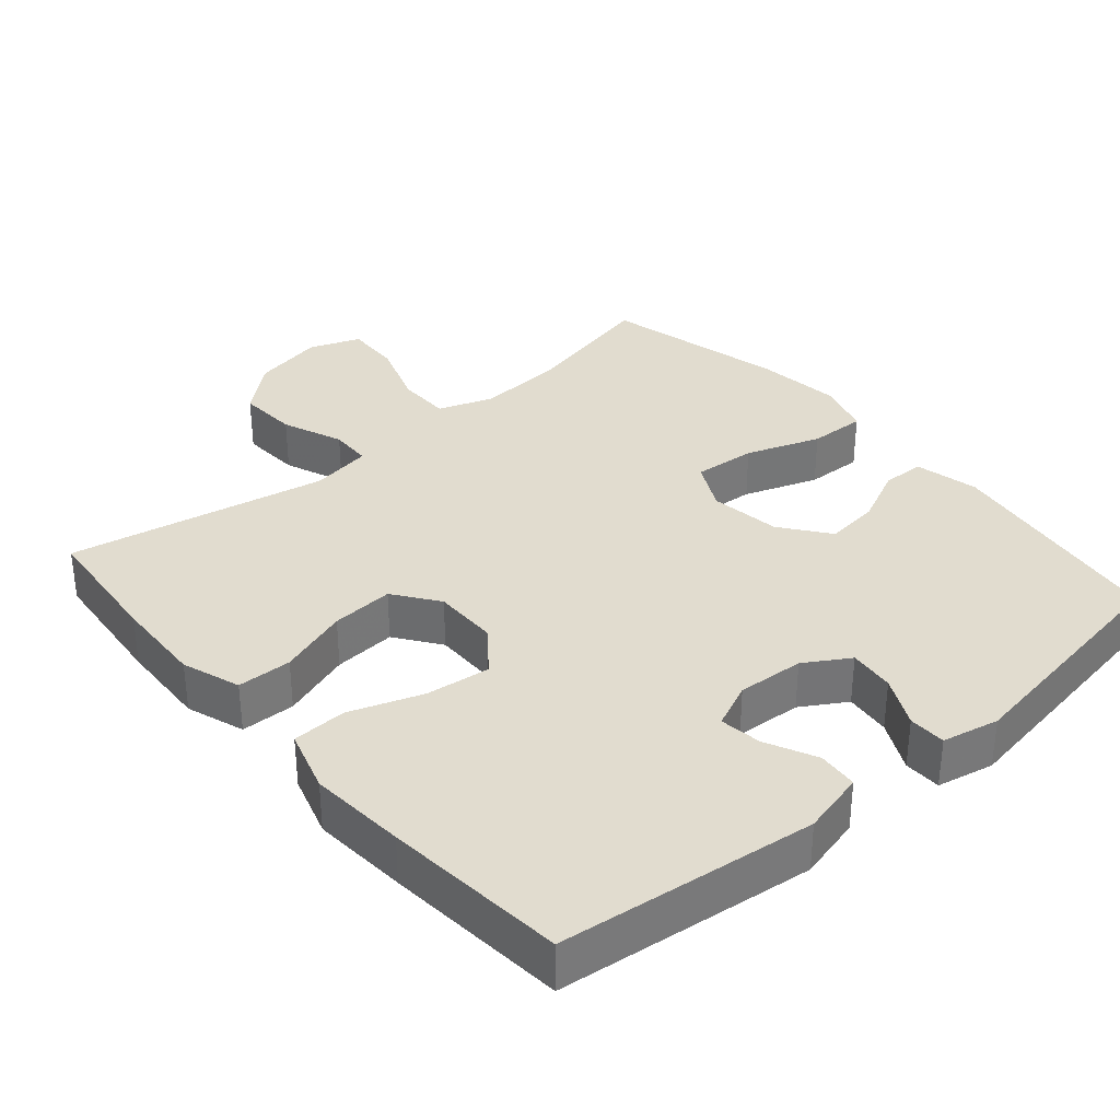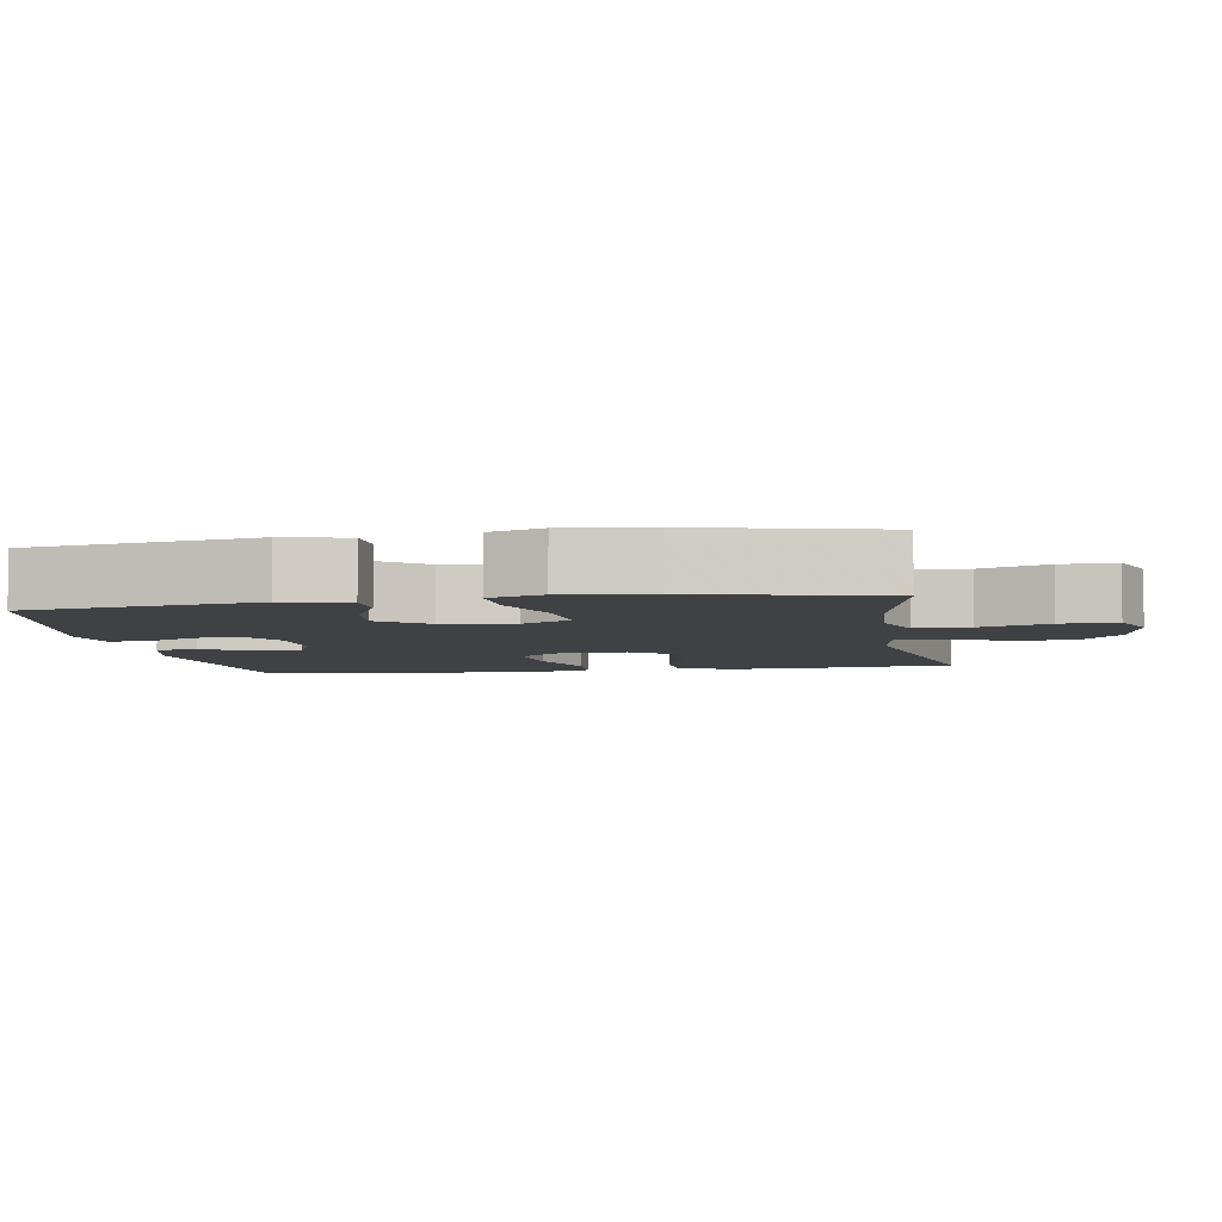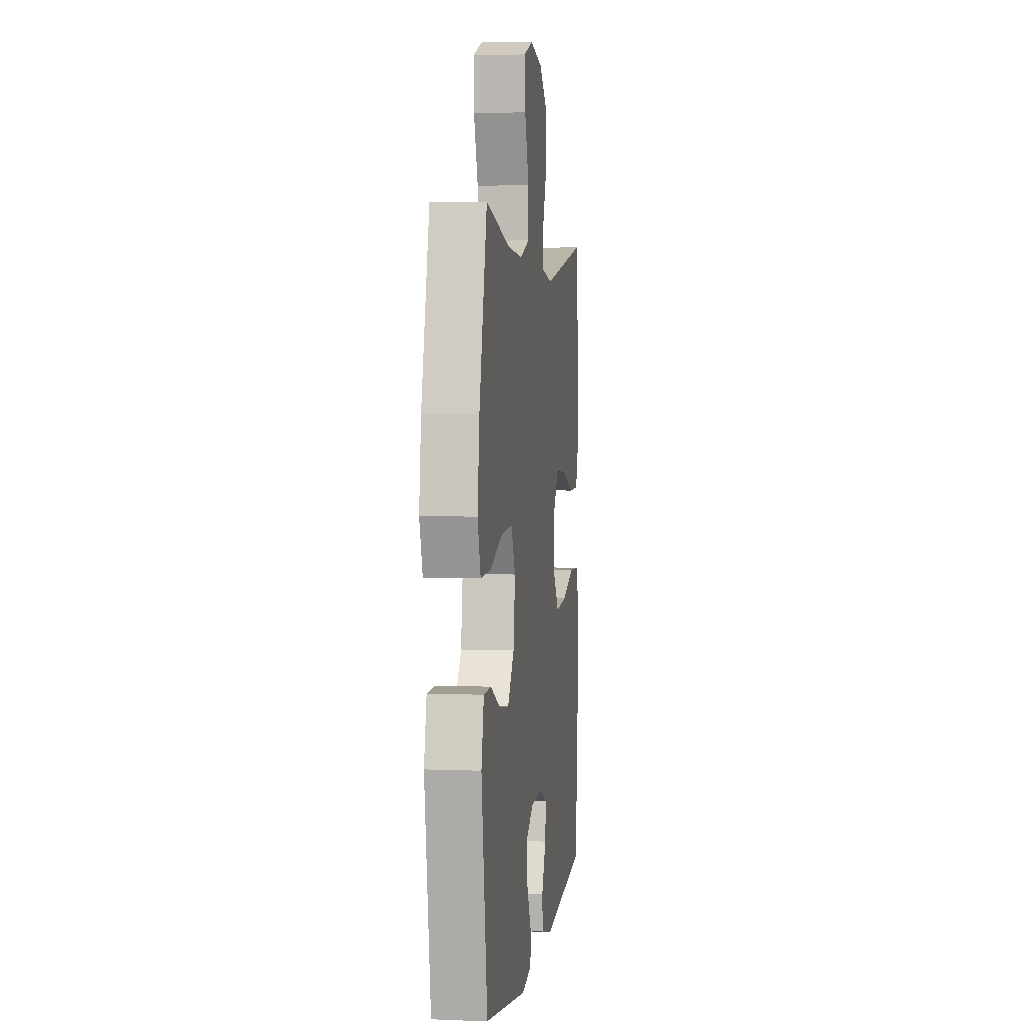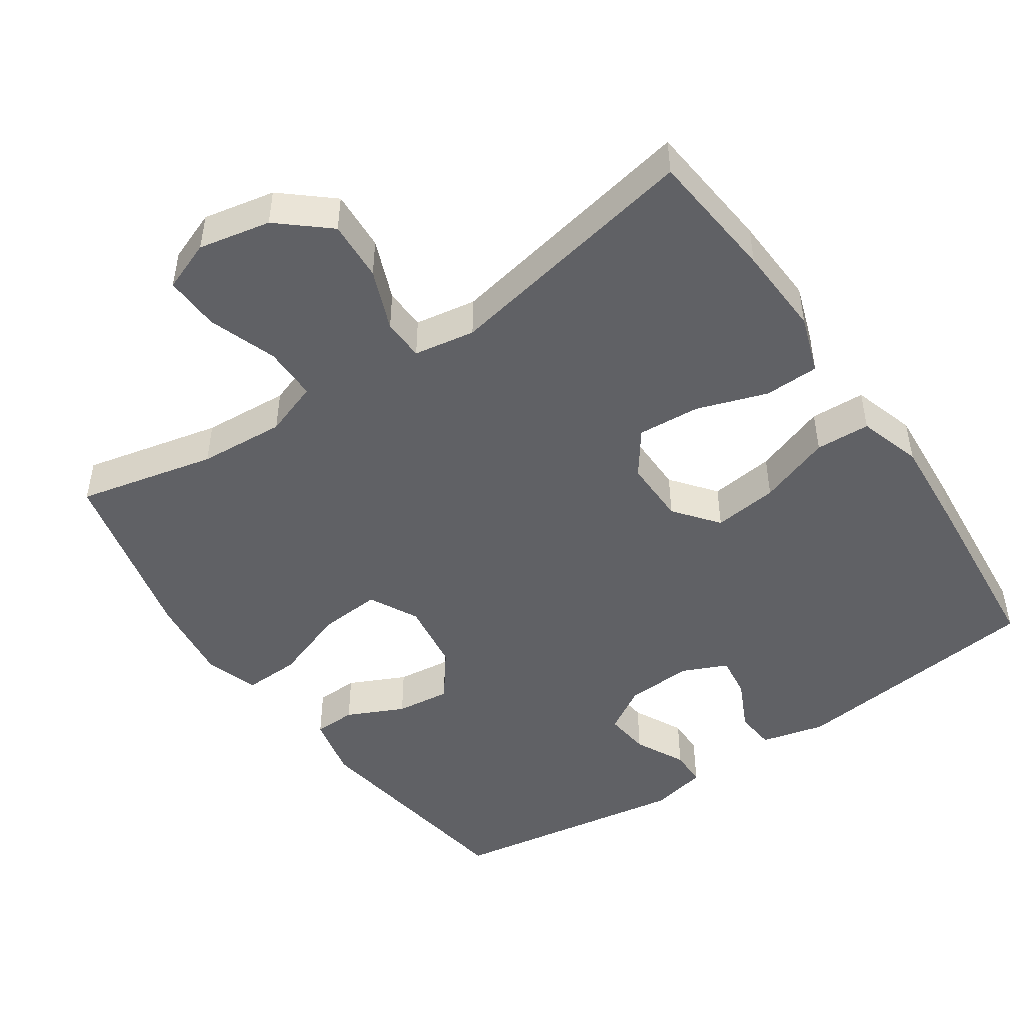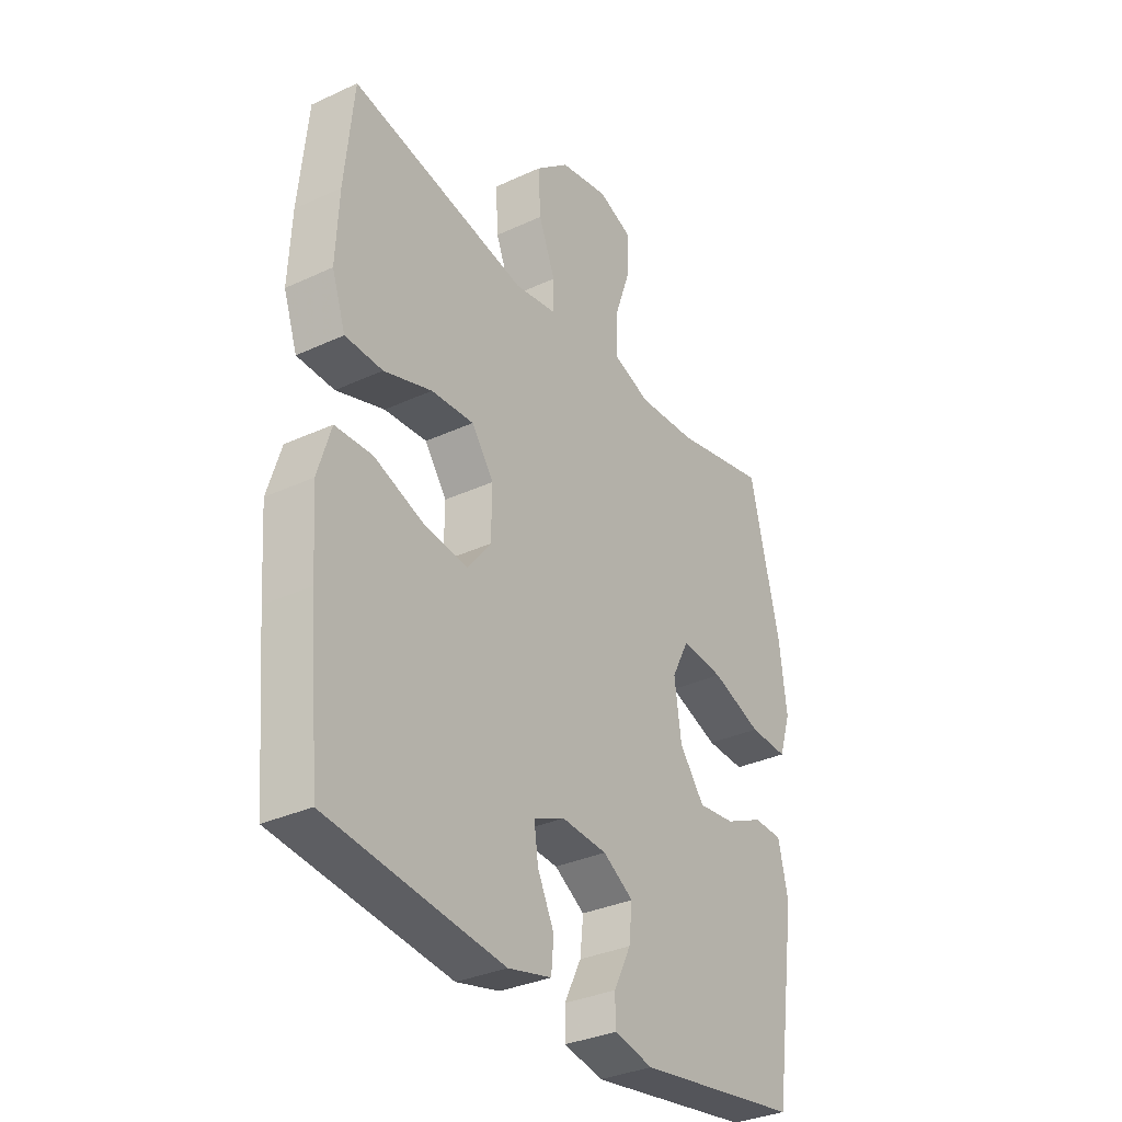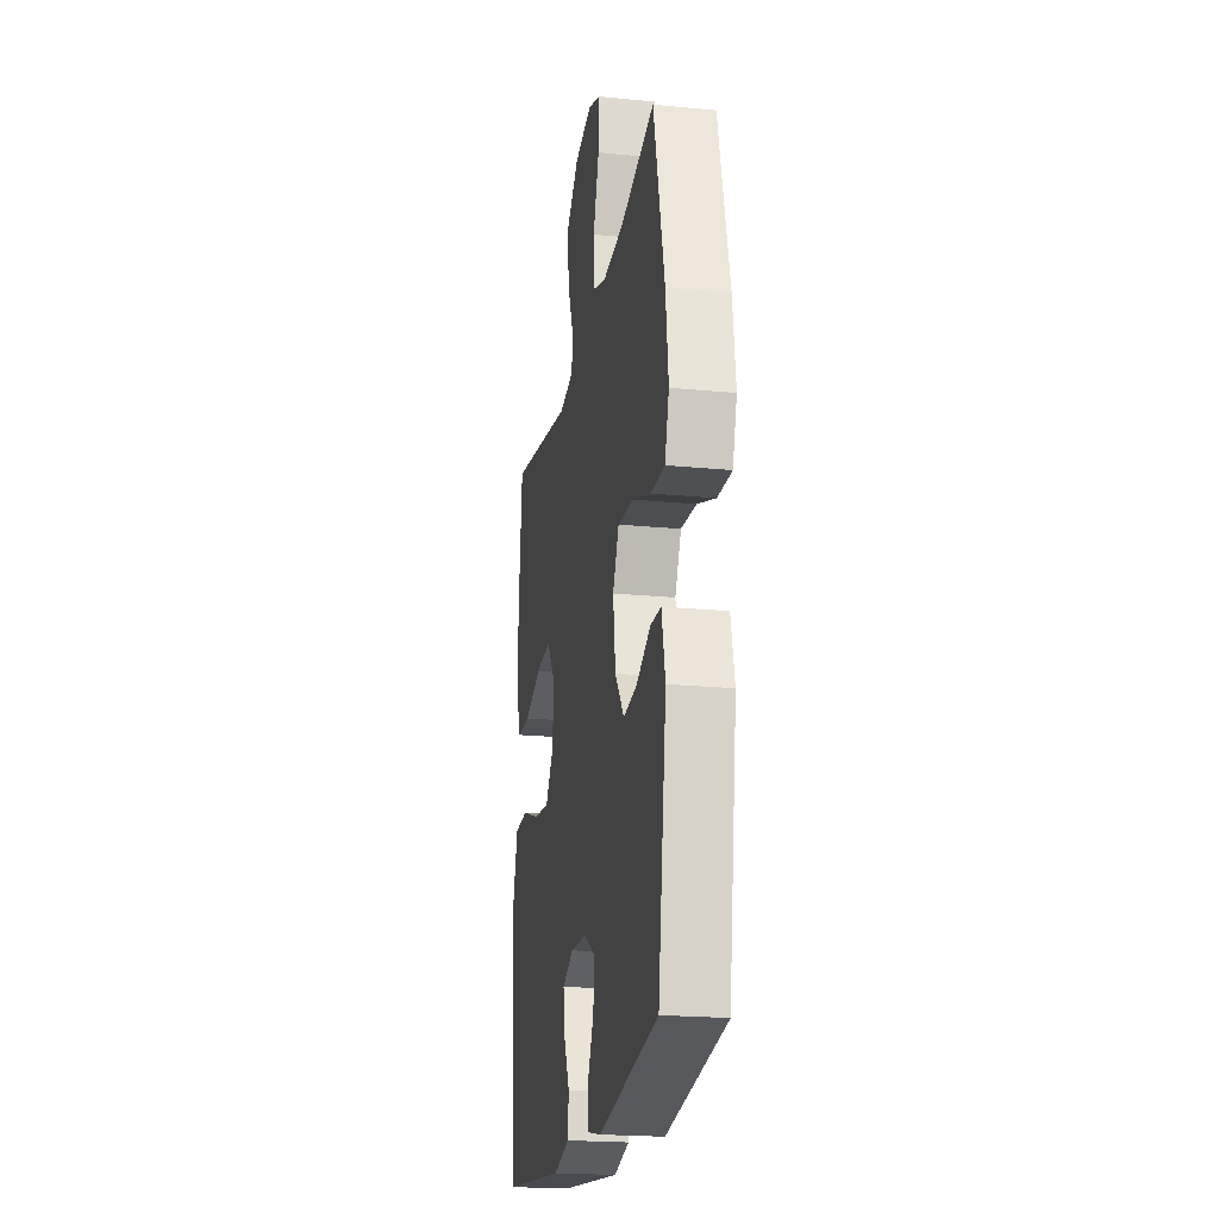
<metadata>
{"format":"obj","ext":"obj","renderer":"f3d","projection":"perspective","resolution":1024,"background":"white","views":[{"elev":34.2,"azim":139.3,"up":"+Y"},{"elev":-5.4,"azim":-80.5,"up":"+Y"},{"elev":3.3,"azim":-82.2,"up":"+Z"},{"elev":-47.7,"azim":34.3,"up":"+Y"},{"elev":-33.2,"azim":122.5,"up":"+Z"},{"elev":-21.1,"azim":-99.8,"up":"+Z"}]}
</metadata>
<code>
v 0.5 0.07 0.5
v 0.518 0.07 0.317
v 0.524 0.07 0.191
v 0.496 0.07 0.11
v 0.42 0.07 0.108
v 0.322 0.07 0.141
v 0.235 0.07 0.147
v 0.19 0.07 0.085
v 0.191 0.07 -0.006
v 0.239 0.07 -0.067
v 0.329 0.07 -0.056
v 0.43 0.07 -0.02
v 0.506 0.07 -0.023
v 0.533 0.07 -0.111
v 0.523 0.07 -0.246
v 0.5 0.07 -0.5
v 0.143 0.07 -0.542
v 0.054 0.07 -0.52
v 0.049 0.07 -0.464
v 0.083 0.07 -0.393
v 0.091 0.07 -0.334
v 0.028 0.07 -0.306
v -0.065 0.07 -0.312
v -0.127 0.07 -0.35
v -0.12 0.07 -0.414
v -0.085 0.07 -0.484
v -0.086 0.07 -0.536
v -0.165 0.07 -0.553
v -0.5 0.07 -0.5
v -0.547 0.07 -0.182
v -0.527 0.07 -0.093
v -0.468 0.07 -0.091
v -0.389 0.07 -0.128
v -0.313 0.07 -0.137
v -0.262 0.07 -0.07
v -0.248 0.07 0.029
v -0.283 0.07 0.097
v -0.37 0.07 0.09
v -0.473 0.07 0.053
v -0.552 0.07 0.05
v -0.576 0.07 0.125
v -0.561 0.07 0.246
v -0.5 0.07 0.5
v -0.308 0.07 0.457
v -0.188 0.07 0.449
v -0.112 0.07 0.476
v -0.112 0.07 0.551
v -0.145 0.07 0.646
v -0.148 0.07 0.723
v -0.078 0.07 0.75
v 0.022 0.07 0.73
v 0.091 0.07 0.671
v 0.086 0.07 0.587
v 0.052 0.07 0.502
v 0.054 0.07 0.444
v 0.139 0.07 0.43
v 0.5 0 0.5
v 0.518 0 0.317
v 0.524 0 0.191
v 0.496 0 0.11
v 0.42 0 0.108
v 0.322 0 0.141
v 0.235 0 0.147
v 0.19 0 0.085
v 0.191 0 -0.006
v 0.239 0 -0.067
v 0.329 0 -0.056
v 0.43 0 -0.02
v 0.506 0 -0.023
v 0.533 0 -0.111
v 0.523 0 -0.246
v 0.5 0 -0.5
v 0.143 0 -0.542
v 0.054 0 -0.52
v 0.049 0 -0.464
v 0.083 0 -0.393
v 0.091 0 -0.334
v 0.028 0 -0.306
v -0.065 0 -0.312
v -0.127 0 -0.35
v -0.12 0 -0.414
v -0.085 0 -0.484
v -0.086 0 -0.536
v -0.165 0 -0.553
v -0.5 0 -0.5
v -0.547 0 -0.182
v -0.527 0 -0.093
v -0.468 0 -0.091
v -0.389 0 -0.128
v -0.313 0 -0.137
v -0.262 0 -0.07
v -0.248 0 0.029
v -0.283 0 0.097
v -0.37 0 0.09
v -0.473 0 0.053
v -0.552 0 0.05
v -0.576 0 0.125
v -0.561 0 0.246
v -0.5 0 0.5
v -0.308 0 0.457
v -0.188 0 0.449
v -0.112 0 0.476
v -0.112 0 0.551
v -0.145 0 0.646
v -0.148 0 0.723
v -0.078 0 0.75
v 0.022 0 0.73
v 0.091 0 0.671
v 0.086 0 0.587
v 0.052 0 0.502
v 0.054 0 0.444
v 0.139 0 0.43
f 51 52 53 54
f 51 54 55
f 50 51 55
f 47 48 49 50
f 46 47 50 55
f 45 46 55
f 41 42 43 44
f 41 44 45
f 38 39 40 41
f 37 38 41 45
f 36 37 45 55
f 30 31 32 33
f 30 33 34
f 29 30 34
f 28 29 34 35
f 25 26 27 28
f 24 25 28 35
f 17 18 19 20
f 17 20 21
f 16 17 21
f 15 16 21 22
f 11 12 13 14
f 10 11 14 15
f 3 4 5 6
f 3 6 7
f 56 1 2 3
f 56 3 7
f 55 56 7 8
f 36 55 8 9
f 23 24 35 36
f 23 36 9 10
f 10 15 22 23
f 110 109 108 107
f 111 110 107
f 111 107 106
f 106 105 104 103
f 111 106 103 102
f 111 102 101
f 100 99 98 97
f 101 100 97
f 97 96 95 94
f 101 97 94 93
f 111 101 93 92
f 89 88 87 86
f 90 89 86
f 90 86 85
f 91 90 85 84
f 84 83 82 81
f 91 84 81 80
f 76 75 74 73
f 77 76 73
f 77 73 72
f 78 77 72 71
f 70 69 68 67
f 71 70 67 66
f 62 61 60 59
f 63 62 59
f 59 58 57 112
f 63 59 112
f 64 63 112 111
f 65 64 111 92
f 92 91 80 79
f 66 65 92 79
f 79 78 71 66
f 1 57 58 2
f 2 58 59 3
f 3 59 60 4
f 4 60 61 5
f 5 61 62 6
f 6 62 63 7
f 7 63 64 8
f 8 64 65 9
f 9 65 66 10
f 10 66 67 11
f 11 67 68 12
f 12 68 69 13
f 13 69 70 14
f 14 70 71 15
f 15 71 72 16
f 16 72 73 17
f 17 73 74 18
f 18 74 75 19
f 19 75 76 20
f 20 76 77 21
f 21 77 78 22
f 22 78 79 23
f 23 79 80 24
f 24 80 81 25
f 25 81 82 26
f 26 82 83 27
f 27 83 84 28
f 28 84 85 29
f 29 85 86 30
f 30 86 87 31
f 31 87 88 32
f 32 88 89 33
f 33 89 90 34
f 34 90 91 35
f 35 91 92 36
f 36 92 93 37
f 37 93 94 38
f 38 94 95 39
f 39 95 96 40
f 40 96 97 41
f 41 97 98 42
f 42 98 99 43
f 43 99 100 44
f 44 100 101 45
f 45 101 102 46
f 46 102 103 47
f 47 103 104 48
f 48 104 105 49
f 49 105 106 50
f 50 106 107 51
f 51 107 108 52
f 52 108 109 53
f 53 109 110 54
f 54 110 111 55
f 55 111 112 56
f 56 112 57 1

</code>
